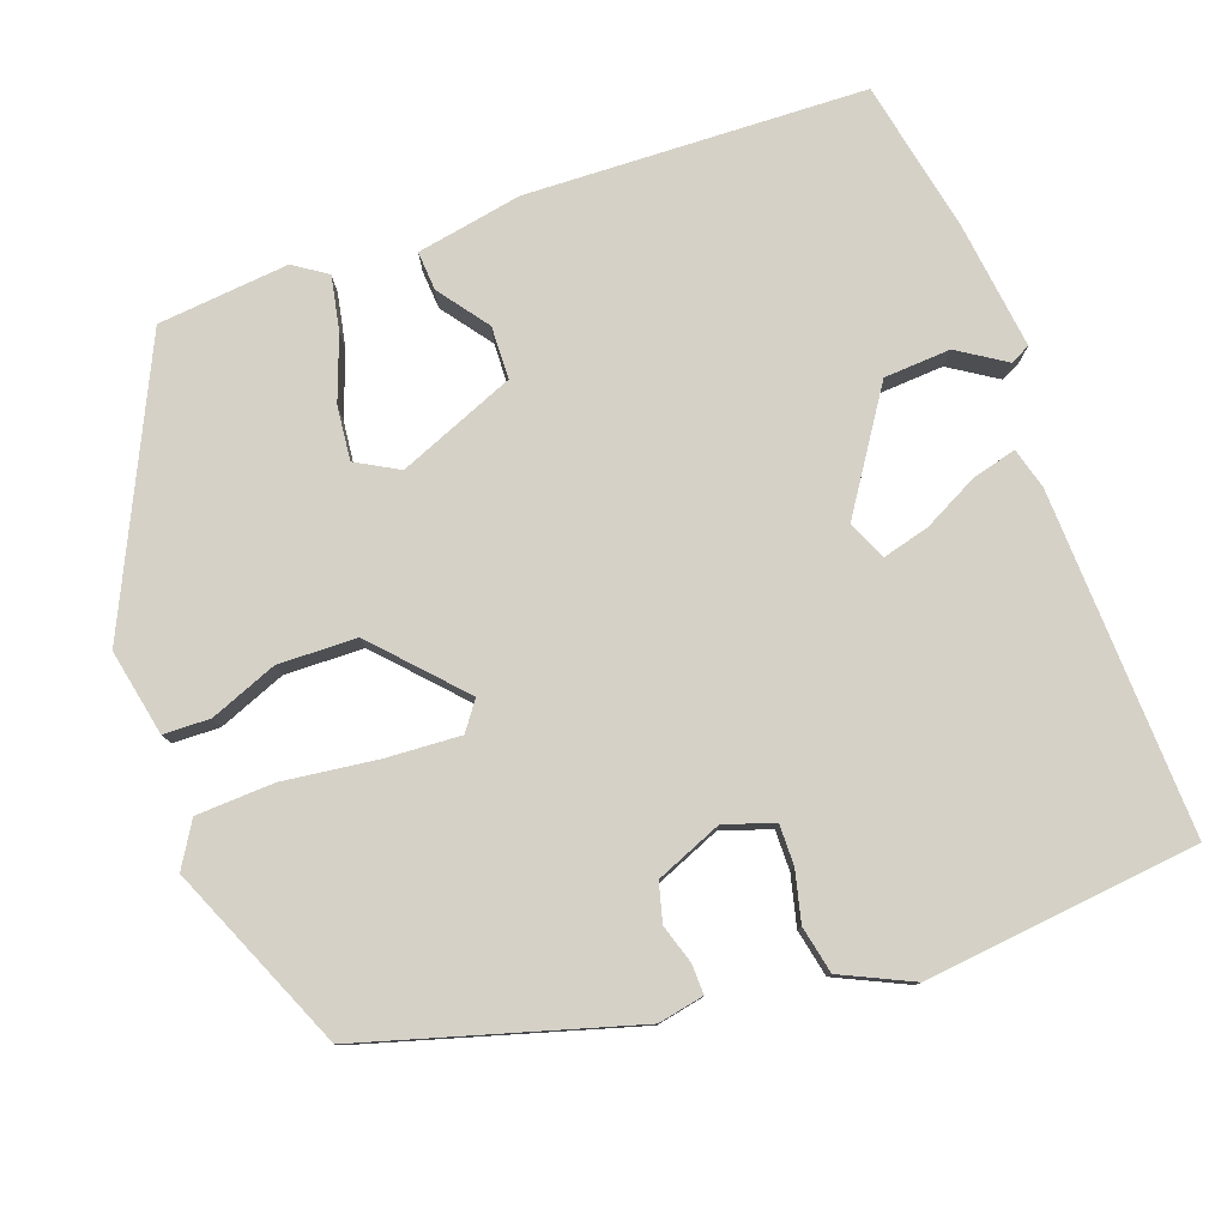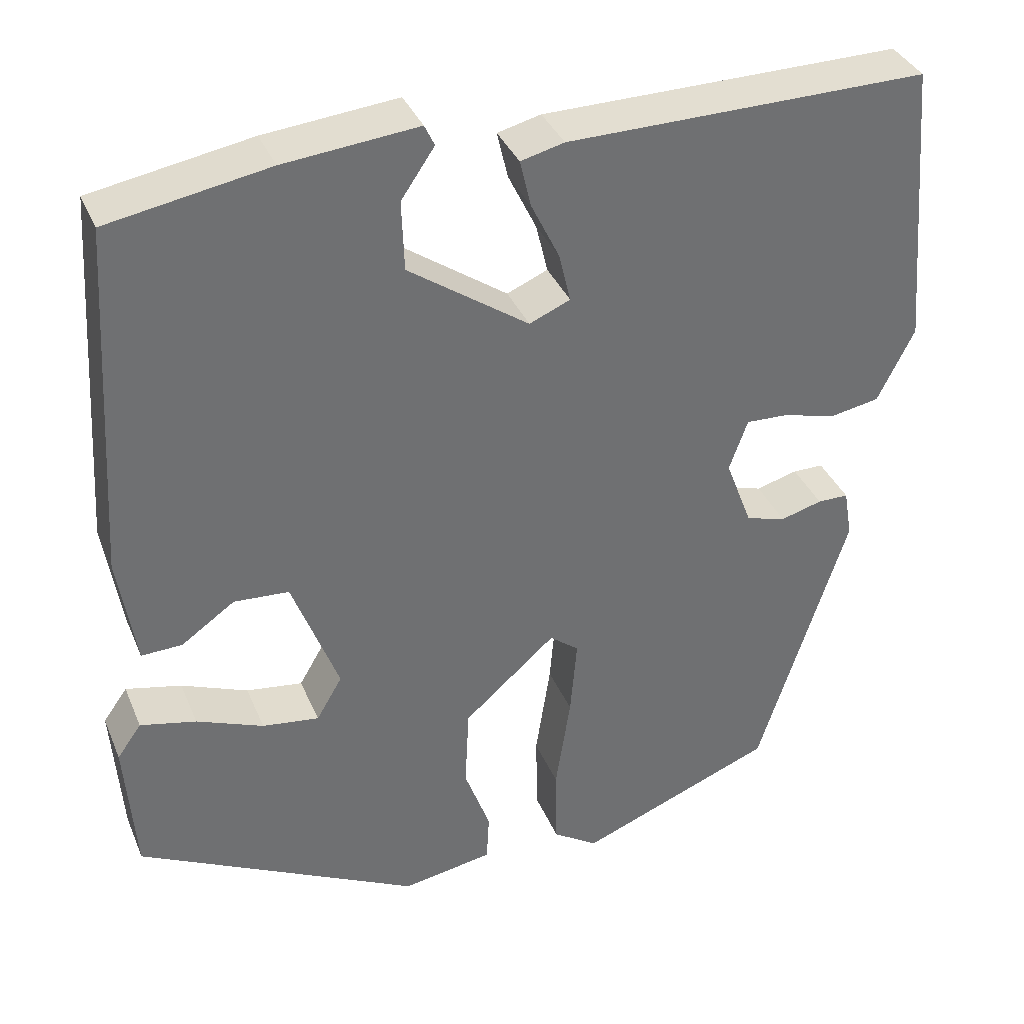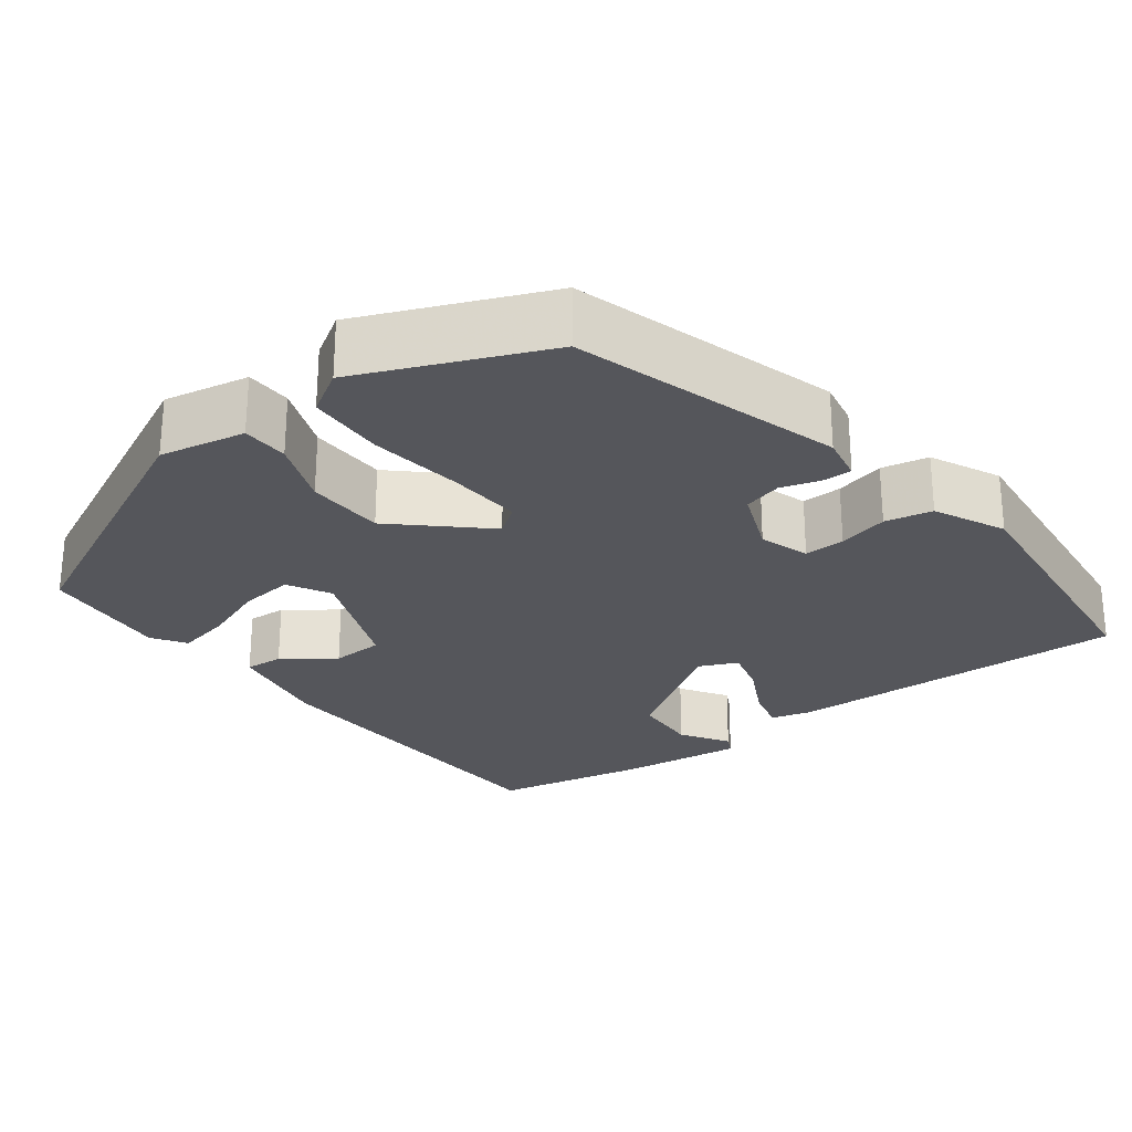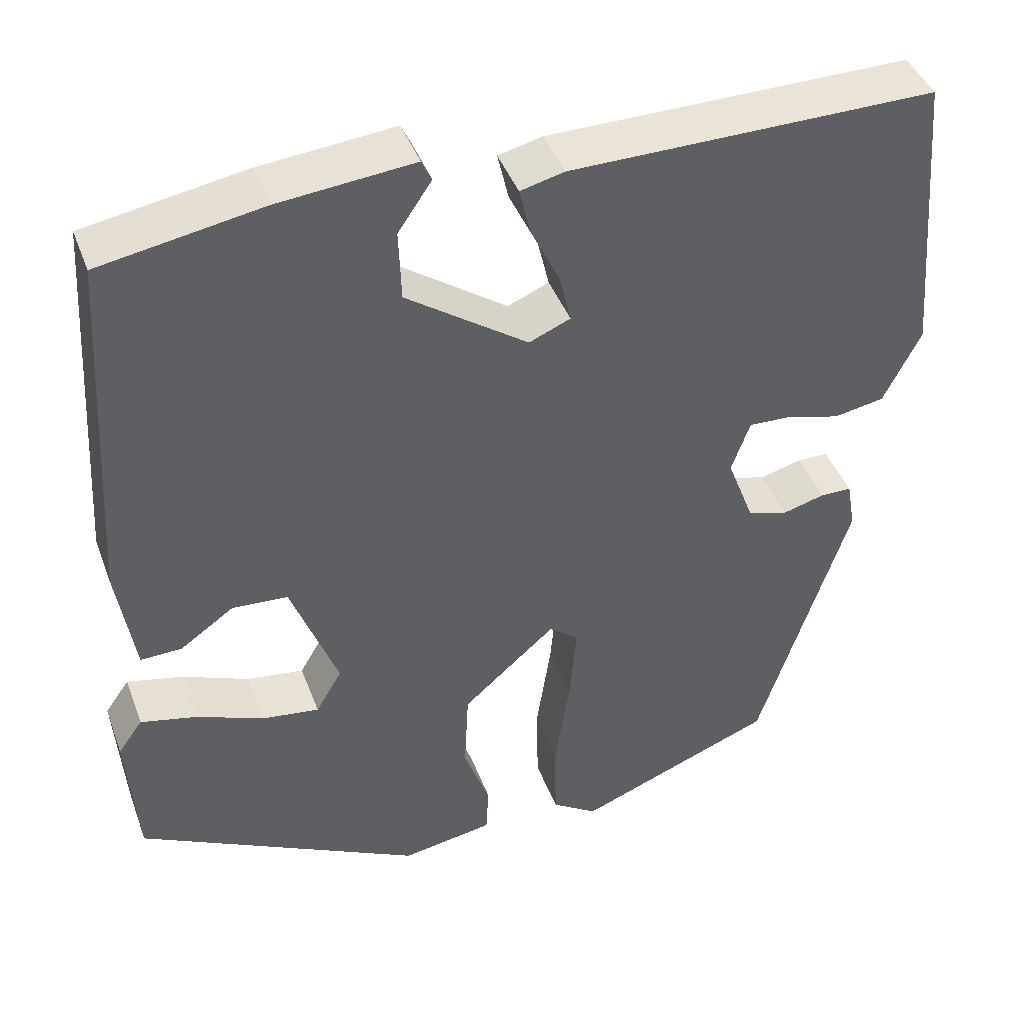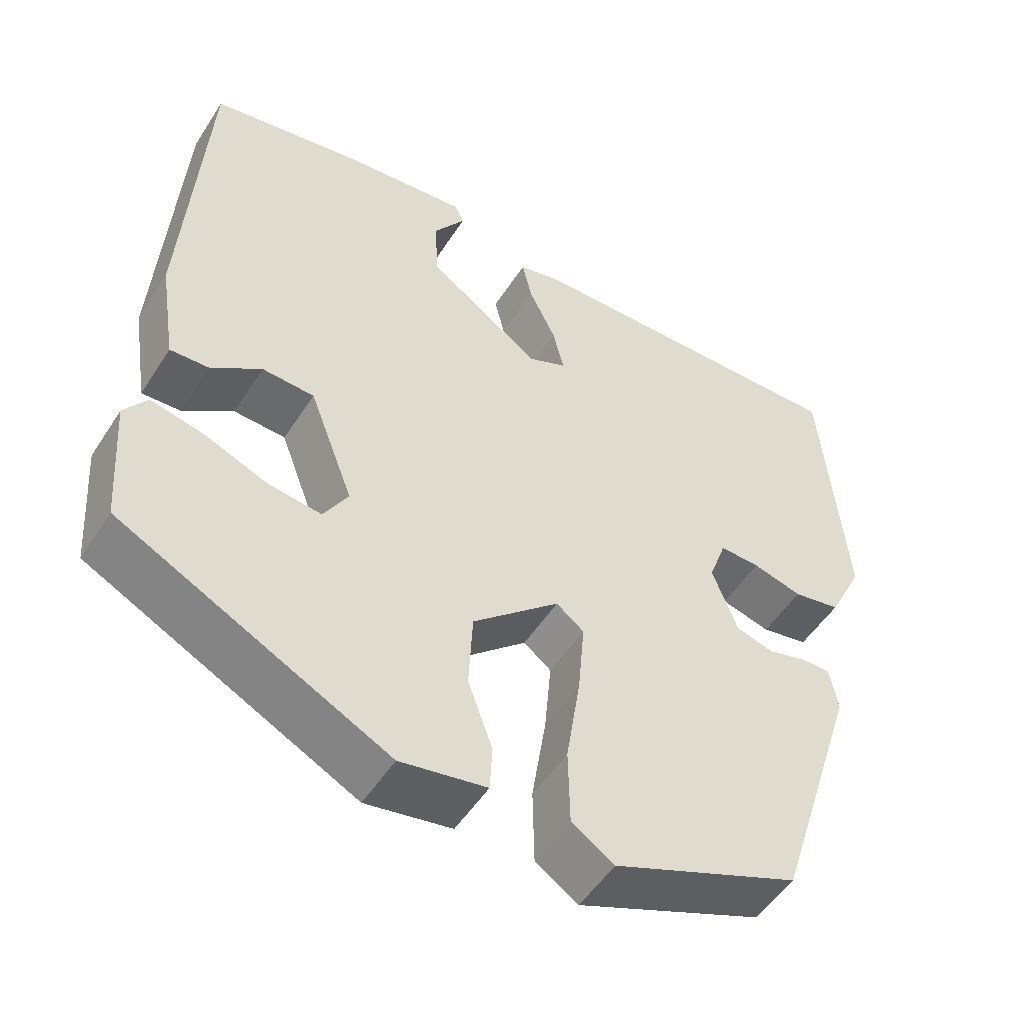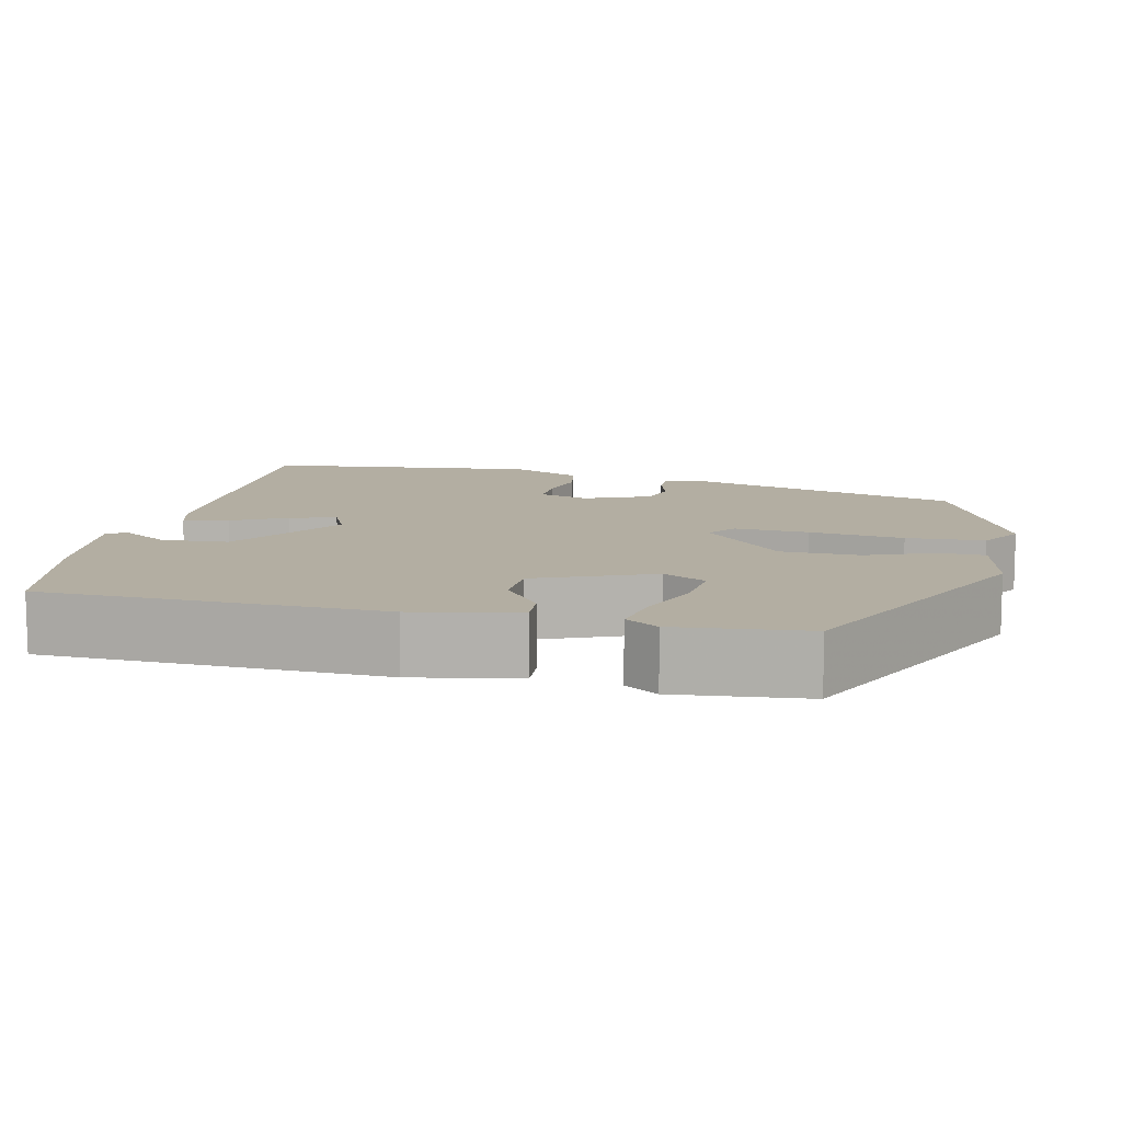
<metadata>
{"format":"obj","ext":"obj","renderer":"f3d","projection":"perspective","resolution":1024,"background":"white","views":[{"elev":79.4,"azim":-111.3,"up":"+Y"},{"elev":36.2,"azim":159.1,"up":"+Z"},{"elev":-26.3,"azim":-144.1,"up":"+Y"},{"elev":42.5,"azim":160.4,"up":"+Z"},{"elev":-51.4,"azim":148.2,"up":"+Z"},{"elev":10.8,"azim":101.1,"up":"+Y"}]}
</metadata>
<code>
v -0.493 0.07 0.514
v -0.061 0.07 0.509
v -0.009 0.07 0.496
v -0.022 0.07 0.44
v -0.056 0.07 0.37
v -0.07 0.07 0.311
v -0.021 0.07 0.29
v 0.123 0.07 0.39
v 0.126 0.07 0.474
v 0.086 0.07 0.533
v 0.098 0.07 0.558
v 0.258 0.07 0.542
v 0.45 0.07 0.508
v 0.476 0.07 0.082
v 0.455 0.07 -0.051
v 0.406 0.07 -0.049
v 0.342 0.07 -0.004
v 0.276 0.07 -0.008
v 0.22 0.07 -0.156
v 0.251 0.07 -0.209
v 0.319 0.07 -0.2
v 0.399 0.07 -0.168
v 0.466 0.07 -0.153
v 0.495 0.07 -0.194
v 0.483 0.07 -0.359
v 0.144 0.07 -0.531
v 0.035 0.07 -0.512
v 0.032 0.07 -0.453
v 0.063 0.07 -0.368
v 0.058 0.07 -0.269
v -0.052 0.07 -0.172
v -0.087 0.07 -0.199
v -0.079 0.07 -0.293
v -0.061 0.07 -0.411
v -0.063 0.07 -0.509
v -0.117 0.07 -0.544
v -0.352 0.07 -0.45
v -0.459 0.07 -0.115
v -0.449 0.07 -0.057
v -0.412 0.07 -0.057
v -0.362 0.07 -0.071
v -0.314 0.07 -0.057
v -0.282 0.07 0.027
v -0.304 0.07 0.089
v -0.355 0.07 0.087
v -0.418 0.07 0.07
v -0.478 0.07 0.081
v -0.522 0.07 0.169
v -0.493 0 0.514
v -0.061 0 0.509
v -0.009 0 0.496
v -0.022 0 0.44
v -0.056 0 0.37
v -0.07 0 0.311
v -0.021 0 0.29
v 0.123 0 0.39
v 0.126 0 0.474
v 0.086 0 0.533
v 0.098 0 0.558
v 0.258 0 0.542
v 0.45 0 0.508
v 0.476 0 0.082
v 0.455 0 -0.051
v 0.406 0 -0.049
v 0.342 0 -0.004
v 0.276 0 -0.008
v 0.22 0 -0.156
v 0.251 0 -0.209
v 0.319 0 -0.2
v 0.399 0 -0.168
v 0.466 0 -0.153
v 0.495 0 -0.194
v 0.483 0 -0.359
v 0.144 0 -0.531
v 0.035 0 -0.512
v 0.032 0 -0.453
v 0.063 0 -0.368
v 0.058 0 -0.269
v -0.052 0 -0.172
v -0.087 0 -0.199
v -0.079 0 -0.293
v -0.061 0 -0.411
v -0.063 0 -0.509
v -0.117 0 -0.544
v -0.352 0 -0.45
v -0.459 0 -0.115
v -0.449 0 -0.057
v -0.412 0 -0.057
v -0.362 0 -0.071
v -0.314 0 -0.057
v -0.282 0 0.027
v -0.304 0 0.089
v -0.355 0 0.087
v -0.418 0 0.07
v -0.478 0 0.081
v -0.522 0 0.169
f 3 4 5
f 2 3 5
f 1 2 5
f 48 1 5
f 47 48 5
f 46 47 5
f 45 46 5
f 44 45 5 6
f 43 44 6 7
f 42 43 7 8
f 39 40 41
f 38 39 41
f 37 38 41
f 36 37 41
f 35 36 41
f 34 35 41
f 33 34 41
f 32 33 41 42
f 31 32 42 8
f 27 28 29
f 26 27 29
f 25 26 29
f 24 25 29
f 23 24 29
f 22 23 29
f 21 22 29
f 20 21 29 30
f 19 20 30 31
f 15 16 17
f 14 15 17
f 13 14 17
f 12 13 17
f 11 12 17
f 9 10 11
f 9 11 17
f 8 9 17 18
f 8 18 19 31
f 53 52 51
f 53 51 50
f 53 50 49
f 53 49 96
f 53 96 95
f 53 95 94
f 53 94 93
f 54 53 93 92
f 55 54 92 91
f 56 55 91 90
f 89 88 87
f 89 87 86
f 89 86 85
f 89 85 84
f 89 84 83
f 89 83 82
f 89 82 81
f 90 89 81 80
f 56 90 80 79
f 77 76 75
f 77 75 74
f 77 74 73
f 77 73 72
f 77 72 71
f 77 71 70
f 77 70 69
f 78 77 69 68
f 79 78 68 67
f 65 64 63
f 65 63 62
f 65 62 61
f 65 61 60
f 65 60 59
f 59 58 57
f 65 59 57
f 66 65 57 56
f 79 67 66 56
f 1 49 50 2
f 2 50 51 3
f 3 51 52 4
f 4 52 53 5
f 5 53 54 6
f 6 54 55 7
f 7 55 56 8
f 8 56 57 9
f 9 57 58 10
f 10 58 59 11
f 11 59 60 12
f 12 60 61 13
f 13 61 62 14
f 14 62 63 15
f 15 63 64 16
f 16 64 65 17
f 17 65 66 18
f 18 66 67 19
f 19 67 68 20
f 20 68 69 21
f 21 69 70 22
f 22 70 71 23
f 23 71 72 24
f 24 72 73 25
f 25 73 74 26
f 26 74 75 27
f 27 75 76 28
f 28 76 77 29
f 29 77 78 30
f 30 78 79 31
f 31 79 80 32
f 32 80 81 33
f 33 81 82 34
f 34 82 83 35
f 35 83 84 36
f 36 84 85 37
f 37 85 86 38
f 38 86 87 39
f 39 87 88 40
f 40 88 89 41
f 41 89 90 42
f 42 90 91 43
f 43 91 92 44
f 44 92 93 45
f 45 93 94 46
f 46 94 95 47
f 47 95 96 48
f 48 96 49 1

</code>
